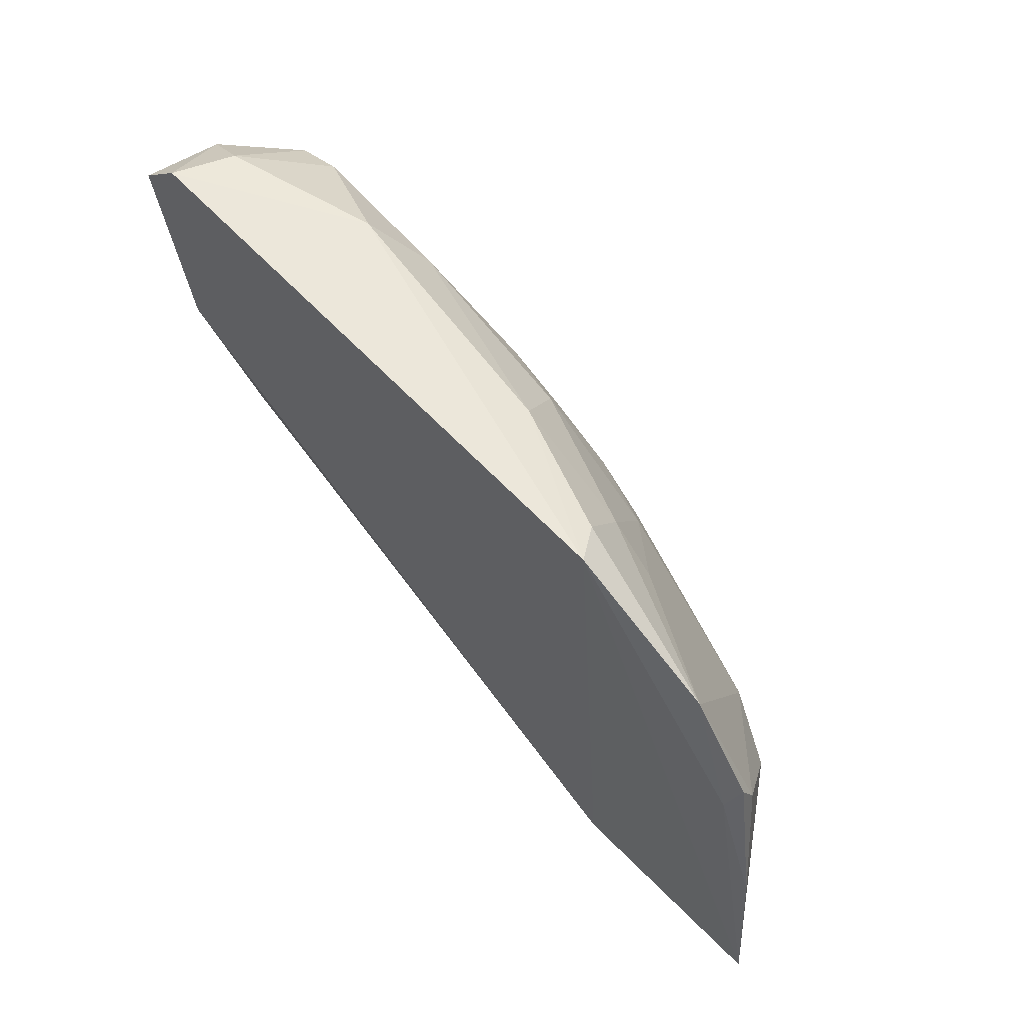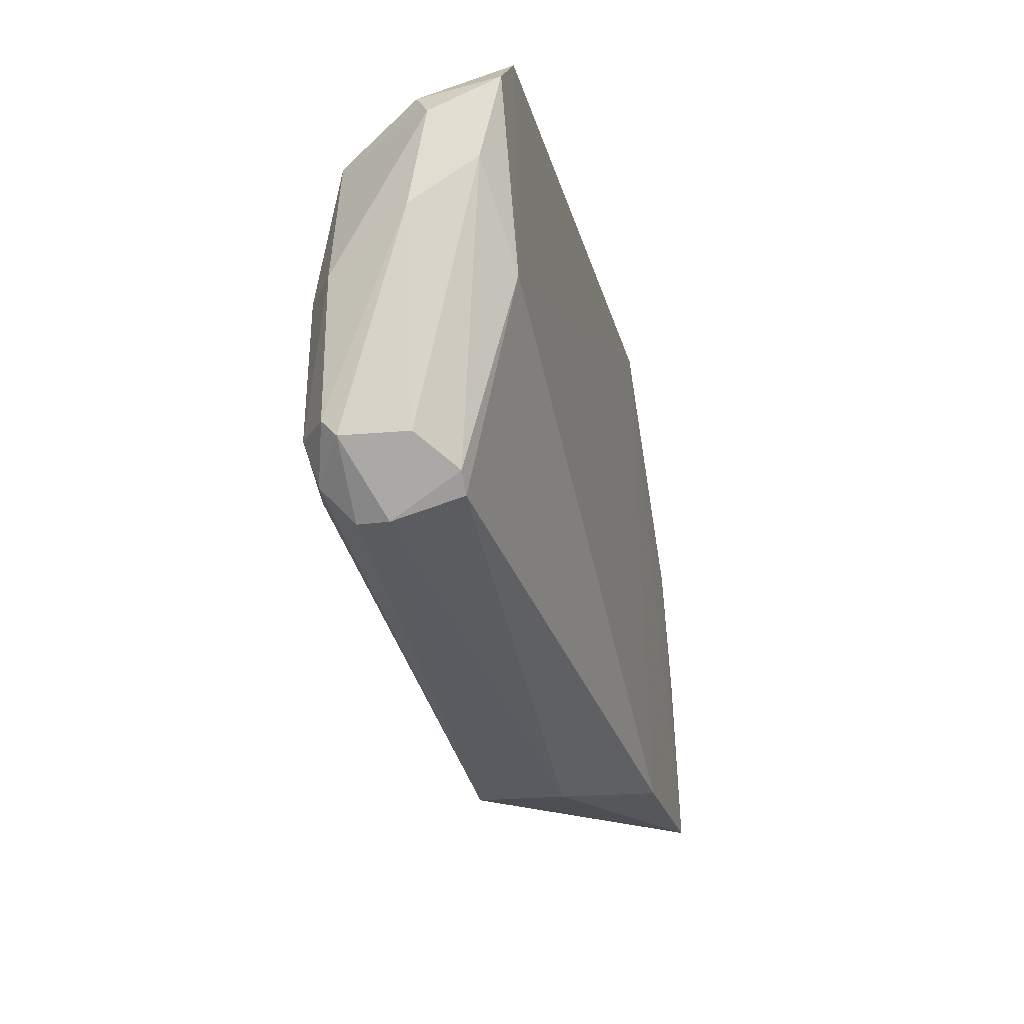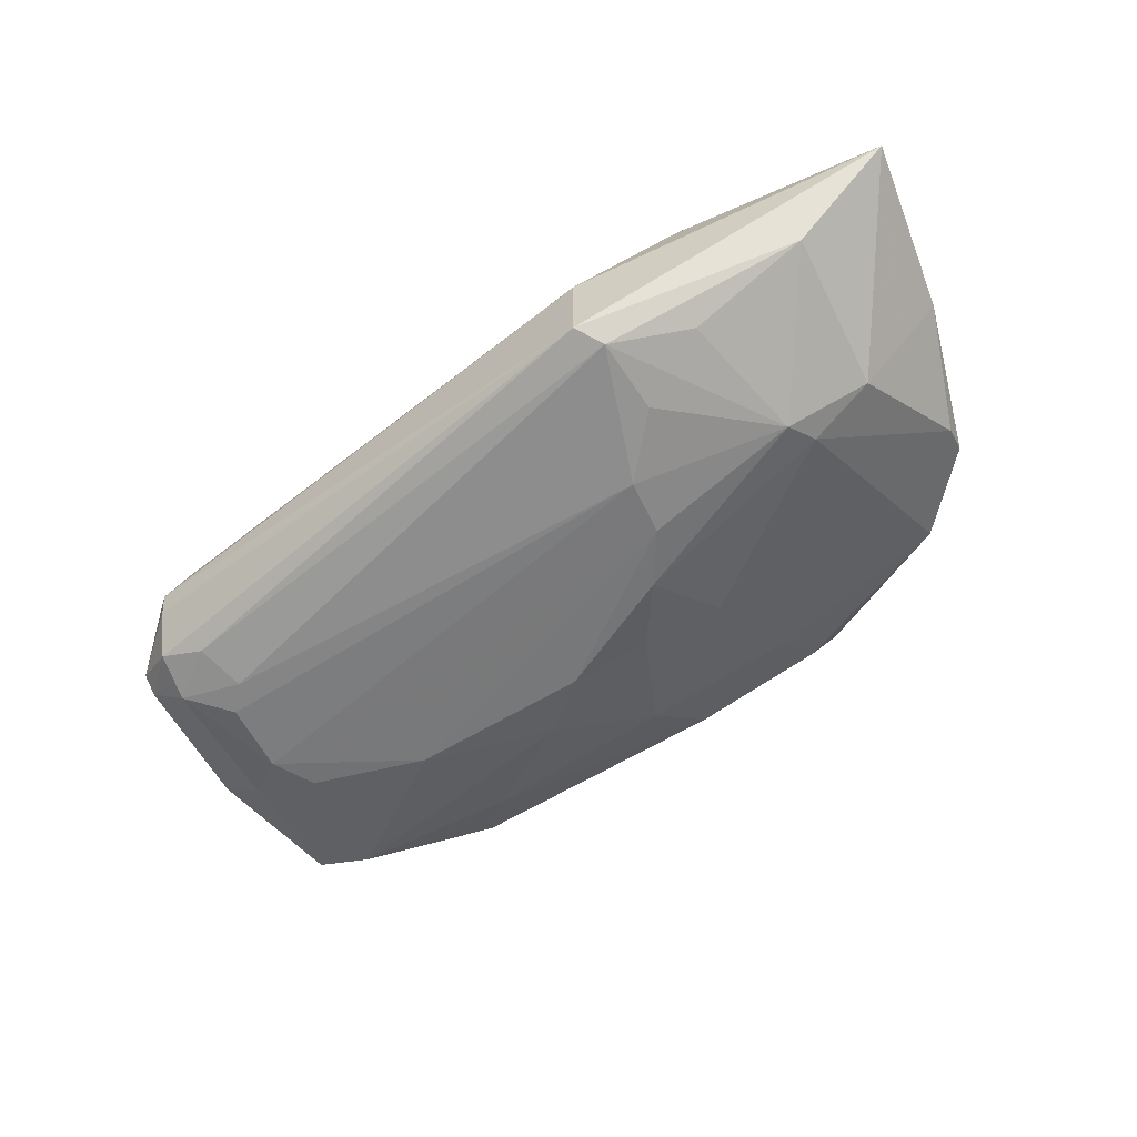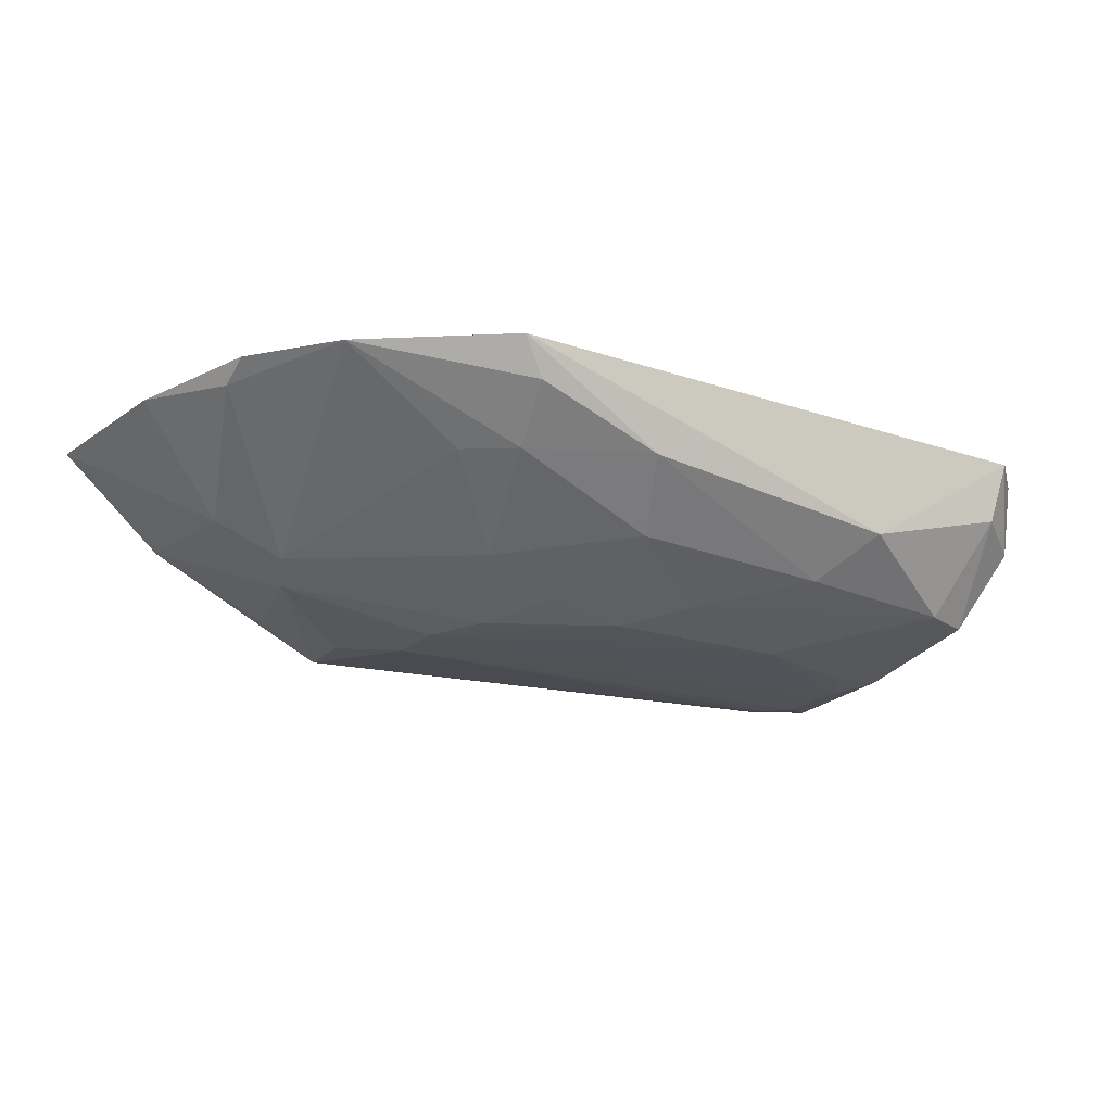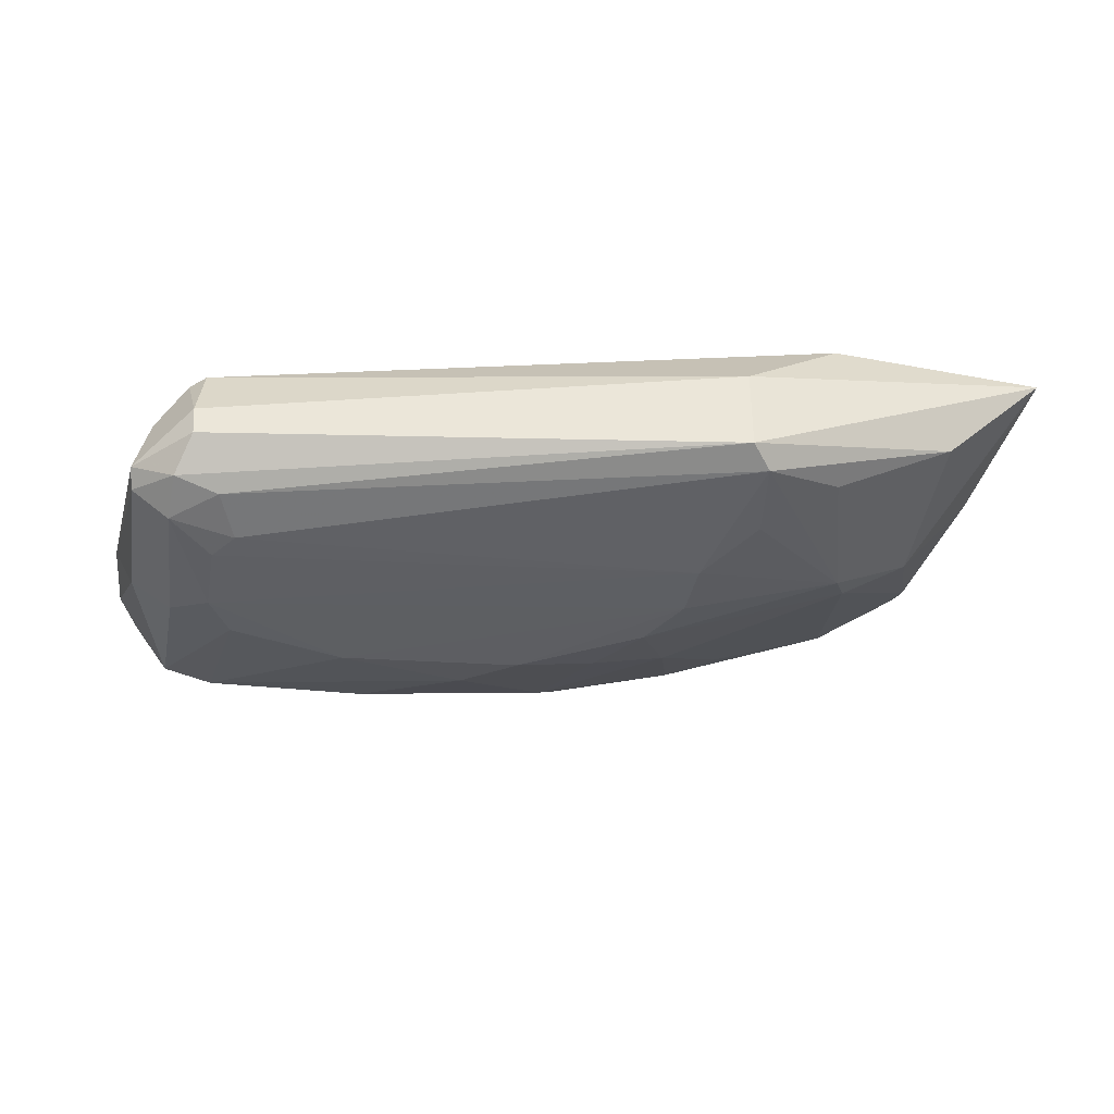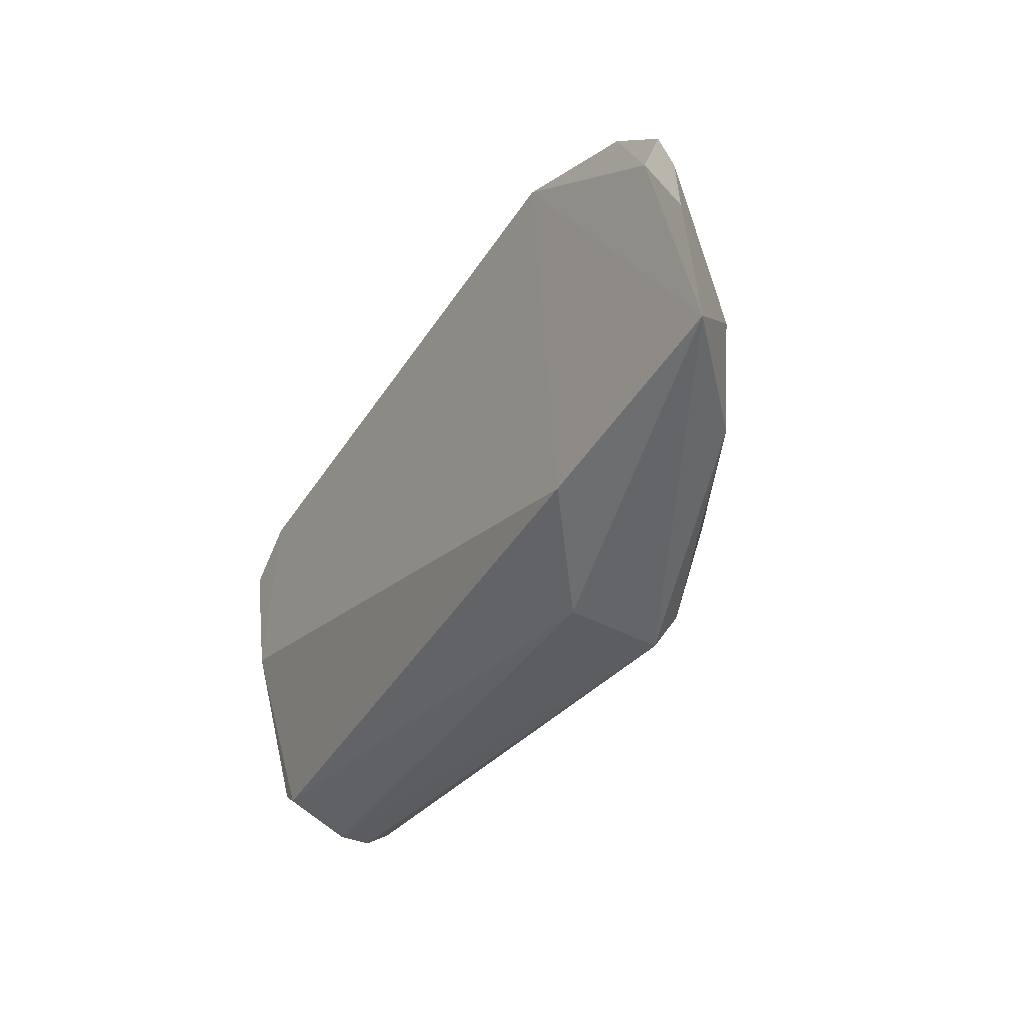
<metadata>
{"format":"obj","ext":"obj","renderer":"f3d","projection":"perspective","resolution":1024,"background":"white","views":[{"elev":58.7,"azim":47.9,"up":"+Y"},{"elev":-22.9,"azim":-76.5,"up":"+Y"},{"elev":-58.7,"azim":26.9,"up":"+Z"},{"elev":-20.7,"azim":147.9,"up":"+Z"},{"elev":-41.6,"azim":-10.1,"up":"+Z"},{"elev":-46.4,"azim":58.9,"up":"+Y"}]}
</metadata>
<code>
v 0.2402 0.113 -0.963
v 0.2927 0.954 -0.6152
v -0.8258 0.1589 -0.6981
v 0.7999 -0.01731 -0.6086
v -0.8575 0.794 -0.9203
v -0.9533 0.8748 -0.61
v -0.8573 0.1834 -0.9411
v -0.1473 0.5809 -0.979
v 0.1819 -0.07788 -0.9304
v 0.6035 0.3177 -0.8251
v 0.3812 -0.03166 -0.6028
v -0.5272 0.9371 -0.8236
v 0.5716 0.794 -0.6345
v -0.7739 0.3351 -0.993
v -0.8575 0.5399 -0.6028
v -0.06886 0.795 -0.8755
v -0.857 0.9639 -0.6111
v 0.4447 0.2859 -0.9203
v -0.9423 0.2345 -0.8848
v 0.1833 -0.0806 -0.757
v -0.8365 0.1208 -0.824
v 0.6044 0.01007 -0.7947
v 0.6987 0.6352 -0.6345
v 0.149 0.2322 -0.9856
v -0.9758 0.8103 -0.7334
v 0.1601 0.6041 -0.8986
v -0.7279 0.5589 -0.988
v -0.7621 0.8257 -0.9203
v 0.2223 -0.03166 -0.9521
v -0.9316 0.5361 -0.9137
v -0.01172 0.9222 -0.7674
v -0.9631 0.7157 -0.6446
v -0.8262 0.9442 -0.7362
v 0.08579 0.4506 -0.9775
v 0.2197 0.8176 -0.7699
v 0.7666 0.3279 -0.616
v -0.9172 0.2417 -0.7652
v -0.4483 0.8295 -0.9042
v 0.4764 0.3495 -0.8886
v -0.831 0.1234 -0.8827
v -0.7707 0.1951 -0.964
v -0.8608 0.2704 -0.9712
v -0.8492 0.5344 -0.9687
v -0.5009 0.6116 -0.985
v -0.9819 0.6293 -0.7634
v 0.2433 0.9279 -0.6823
v -0.9344 0.866 -0.7643
v -0.7337 0.2822 -0.9897
v -0.8575 0.1907 -0.6981
v 0.6753 0.5653 -0.6166
v -0.2514 0.6846 -0.9524
v 0.6987 0.5716 -0.6663
v -0.7746 0.4764 -0.9932
v 0.008548 0.5803 -0.952
v 0.3128 0.7484 -0.7684
v -0.9367 0.2661 -0.9144
v 0.3754 0.0335 -0.9061
v 0.1449 0.343 -0.9827
f 53 44 58
f 4 2 11
f 11 2 15
f 3 11 15
f 2 12 17
f 6 15 17
f 15 2 17
f 9 4 20
f 4 11 20
f 11 3 20
f 9 20 21
f 20 3 21
f 4 9 22
f 10 4 22
f 18 10 22
f 18 1 24
f 27 5 28
f 1 18 29
f 22 9 29
f 24 1 29
f 25 5 30
f 12 2 31
f 15 6 32
f 6 25 32
f 17 12 33
f 12 28 33
f 28 5 33
f 26 16 35
f 16 31 35
f 4 10 36
f 19 21 37
f 28 12 38
f 12 31 38
f 31 16 38
f 10 18 39
f 18 34 39
f 34 26 39
f 7 9 40
f 19 7 40
f 9 21 40
f 21 19 40
f 9 7 41
f 29 9 41
f 41 7 42
f 5 27 43
f 30 5 43
f 42 30 43
f 27 28 44
f 25 30 45
f 32 25 45
f 19 37 45
f 37 32 45
f 2 13 46
f 31 2 46
f 13 35 46
f 35 31 46
f 6 17 47
f 5 25 47
f 25 6 47
f 17 33 47
f 33 5 47
f 14 24 48
f 24 29 48
f 29 41 48
f 42 14 48
f 41 42 48
f 3 15 49
f 21 3 49
f 15 32 49
f 37 21 49
f 32 37 49
f 2 4 50
f 13 2 50
f 23 13 50
f 4 36 50
f 36 23 50
f 16 8 51
f 38 16 51
f 28 38 51
f 8 44 51
f 44 28 51
f 13 23 52
f 36 10 52
f 23 36 52
f 10 39 52
f 39 13 52
f 24 14 53
f 14 42 53
f 43 27 53
f 42 43 53
f 27 44 53
f 8 16 54
f 16 26 54
f 34 8 54
f 26 34 54
f 35 13 55
f 26 35 55
f 13 39 55
f 39 26 55
f 7 19 56
f 42 7 56
f 30 42 56
f 19 45 56
f 45 30 56
f 18 22 57
f 29 18 57
f 22 29 57
f 18 24 58
f 8 34 58
f 34 18 58
f 44 8 58
f 24 53 58

</code>
